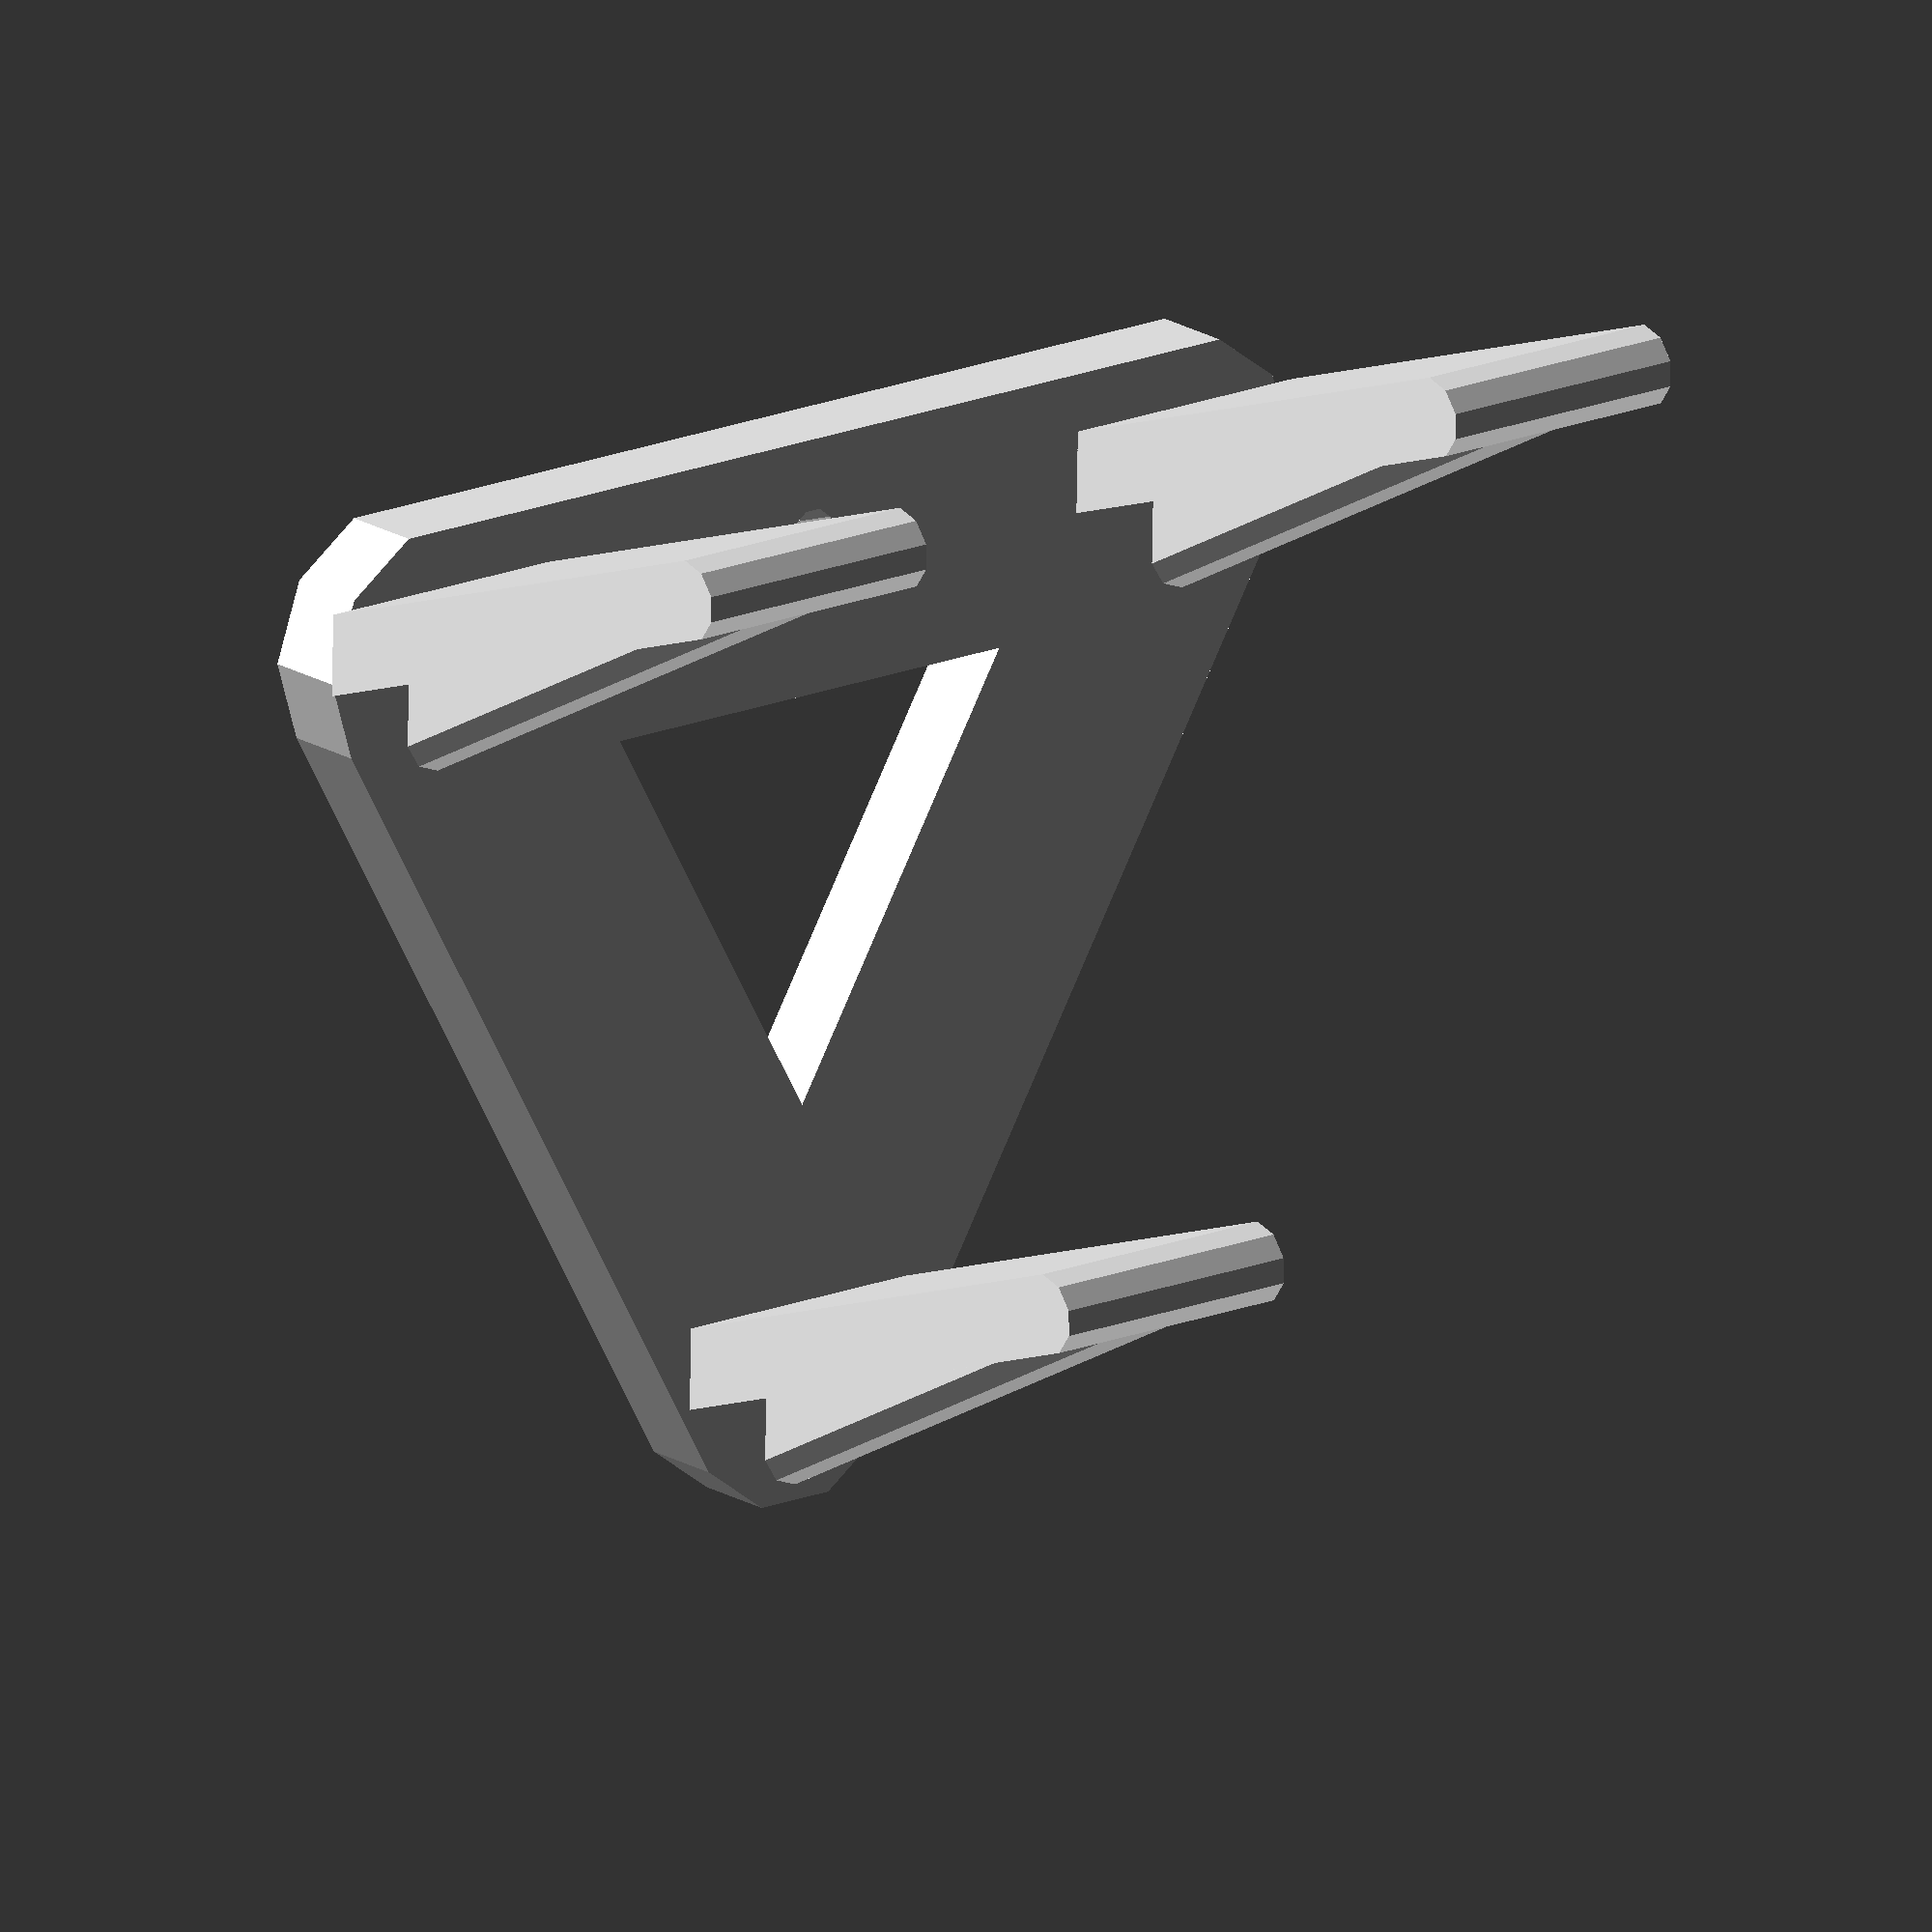
<openscad>
radius = 20;
numberOfHooks = 3;
width = 10;
thickness = 3;
hookLength = 22;
hookAngle = 70;
supportRatio = 0.5;
nailHoleDiameter = 2;
nailHoleAngle = 70;

module dummy() {}

$fn = 10;

innerRadius = radius * cos(180/numberOfHooks);

nudge = 0.01;

points = [for (i=[0:numberOfHooks-1]) let(a=270+i*360/numberOfHooks) radius*[cos(a),sin(a)]];

module base() 
{
    linear_extrude(height=thickness)     
    for (i=[0:numberOfHooks-1]) {
        hull() {
            translate(points[i]) circle(d=width);
            translate(points[(i+1)%numberOfHooks]) circle(d=width);
        }
    }
}

module hook()
{
    rotate([0,0,180])
    rotate([90-hookAngle,0,0])
    translate([-width/2,0,thickness/2]) 
    rotate([0,0,180])
    rotate([0,-90,0]) {    
        hull() {
            translate([-width,-width*supportRatio,width/2])
            sphere(d=thickness);
            translate([hookLength,0,width/2]) sphere(d=thickness);
            translate([0,0,width/2]) sphere(d=thickness);
        }
        
        hull() {
            cylinder(d=thickness,h=width);
            translate([hookLength,0,0]) cylinder(d=thickness,h=width);
        }
    }
}

module hooks() {
    render(convexity=2)
    intersection() {
        union() {
            for (i=[0:numberOfHooks-1]) translate(points[i]) hook();
        }
        translate([0,0,thickness-nudge])
        cylinder(r=10*radius,h=thickness+hookLength, $fn=4);
    }
}

module nailHole() {
    rotate([nailHoleAngle-90,0,0])
    translate([0,0,-thickness*5]) cylinder(h=thickness*10,d=nailHoleDiameter);
}

hooks();
render(convexity=2)
difference() {
    base();
    if (numberOfHooks % 2 == 1) {
        translate([0,innerRadius,0]) nailHole();
    }
    else {
        translate(innerRadius*[cos(90+180/numberOfHooks),sin(90+180/numberOfHooks)]) nailHole();
        translate(innerRadius*[-cos(90+180/numberOfHooks),sin(90+180/numberOfHooks)]) nailHole();
    }
}

</openscad>
<views>
elev=341.2 azim=1.3 roll=319.6 proj=o view=solid
</views>
